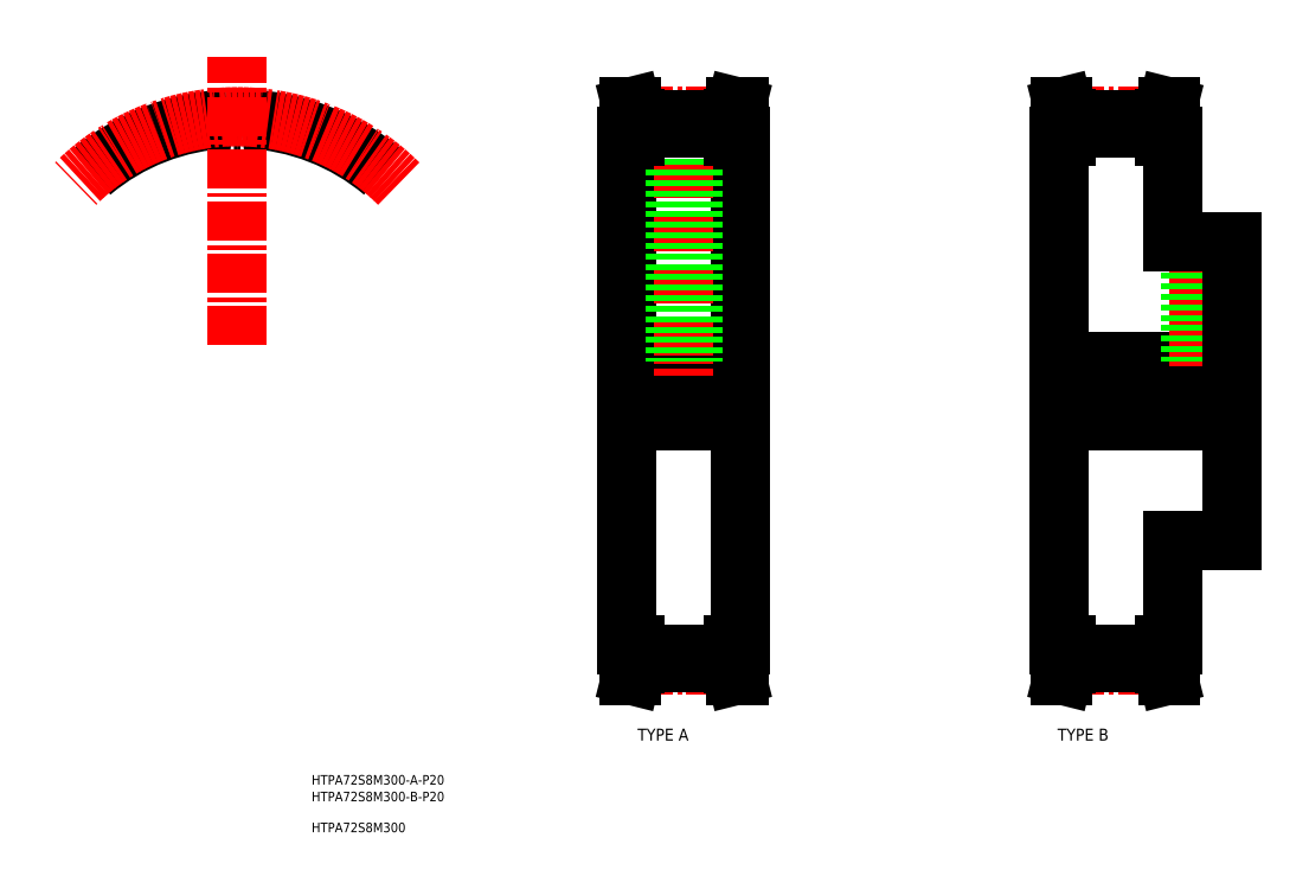
<metadata>
{"format":"dxf","ext":"dxf","renderer":"ezdxf+matplotlib","layout":"modelspace","background":"white","min_lineweight":24,"dpi":150}
</metadata>
<code>
0
SECTION
2
ENTITIES
0
TEXT
8
SIZE
10
283.1
20
215.6
30
0
40
3.2
1
HTPA72S8M300-B-P20
0
TEXT
8
SIZE
10
283.1
20
221.2
30
0
40
3.2
1
HTPA72S8M300-A-P20
0
TEXT
8
SIZE
10
283.1
20
205.3
30
0
40
3.2
1
HTPA72S8M300
0
TEXT
8
0
10
389.3
20
235.9
30
0
40
4
1
TYPE A
72
     1
11
400.7
21
237.9
31
0
73
     2
0
TEXT
8
0
10
529.8
20
235.9
30
0
40
4
1
TYPE B
72
     1
11
541.1
21
237.9
31
0
73
     2
0
LINE
8
CENTER
10
381.1
20
352.7
30
0
11
434.1
21
352.7
31
0
0
LINE
8
CENTER
10
390.9
20
444.4
30
0
11
424.3
21
444.4
31
0
0
LINE
8
0
10
391.1
20
443.6
30
0
11
424.1
21
443.6
31
0
0
LINE
8
0
10
388.6
20
362.7
30
0
11
426.6
21
362.7
31
0
0
LINE
8
0
10
388.6
20
342.7
30
0
11
426.6
21
342.7
31
0
0
LINE
8
0
10
388.6
20
437.7
30
0
11
388.6
21
267.7
31
0
0
LINE
8
0
10
388.6
20
437.7
30
0
11
391.1
21
437.7
31
0
0
LINE
8
0
10
426.6
20
437.7
30
0
11
426.6
21
267.7
31
0
0
LINE
8
CENTER
10
407.6
20
447.6
30
0
11
407.6
21
357.7
31
0
0
LINE
8
0
10
410.6
20
440.7
30
0
11
410.6
21
362.7
31
0
0
LINE
8
0
10
410.1
20
440.7
30
0
11
410.1
21
362.7
31
0
0
LINE
8
0
10
405.1
20
440.7
30
0
11
405.1
21
362.7
31
0
0
LINE
8
0
10
404.6
20
440.7
30
0
11
404.6
21
362.7
31
0
0
ARC
8
0
10
258.3
20
368
30
0
40
75.71
50
50
51
87.5
0
ARC
8
0
10
258.3
20
368
30
0
40
72.88
50
90
51
90.95
0
ARC
8
0
10
260.9
20
444.3
30
0
40
5.3
50
194
51
219
0
ARC
8
0
10
257
20
441.3
30
0
40
0.4
50
219
51
270.9
0
ARC
8
0
10
255
20
442.9
30
0
40
0.75
50
14
51
92.5
0
ARC
8
0
10
259.5
20
441.3
30
0
40
0.4
50
269.1
51
321
0
ARC
8
0
10
261.5
20
442.9
30
0
40
0.75
50
87.5
51
166
0
ARC
8
0
10
255.7
20
444.3
30
0
40
5.3
50
321
51
346
0
ARC
8
0
10
258.3
20
368
30
0
40
72.88
50
89.05
51
90
0
ARC
8
0
10
258.3
20
368
30
0
40
75.71
50
92.5
51
130
0
ARC
8
CENTER
10
258.3
20
368
30
0
40
76.39
50
45
51
135
0
LINE
8
CENTER
10
258.3
20
368
30
0
11
258.3
21
464.5
31
0
0
LINE
8
0
10
389.1
20
447.7
30
0
11
389.1
21
437.7
31
0
0
LINE
8
0
10
391.1
20
443.7
30
0
11
391.1
21
437.7
31
0
0
LINE
8
0
10
389.1
20
447.7
30
0
11
390.1
21
447.7
31
0
0
LINE
8
0
10
390.1
20
447.7
30
0
11
391.1
21
443.7
31
0
0
LINE
8
0
10
426.6
20
437.7
30
0
11
424.1
21
437.7
31
0
0
LINE
8
0
10
426.1
20
447.7
30
0
11
426.1
21
437.7
31
0
0
LINE
8
0
10
424.1
20
443.7
30
0
11
424.1
21
437.7
31
0
0
LINE
8
0
10
426.1
20
447.7
30
0
11
425.1
21
447.7
31
0
0
LINE
8
0
10
425.1
20
447.7
30
0
11
424.1
21
443.7
31
0
0
LINE
8
0
10
391.1
20
440.7
30
0
11
424.1
21
440.7
31
0
0
LINE
8
CENTER
10
390.9
20
261
30
0
11
424.3
21
261
31
0
0
LINE
8
0
10
391.1
20
261.9
30
0
11
424.1
21
261.9
31
0
0
LINE
8
0
10
388.6
20
267.7
30
0
11
391.1
21
267.7
31
0
0
LINE
8
0
10
389.1
20
257.7
30
0
11
389.1
21
267.7
31
0
0
LINE
8
0
10
391.1
20
261.7
30
0
11
391.1
21
267.7
31
0
0
LINE
8
0
10
389.1
20
257.7
30
0
11
390.1
21
257.7
31
0
0
LINE
8
0
10
390.1
20
257.7
30
0
11
391.1
21
261.7
31
0
0
LINE
8
0
10
426.6
20
267.7
30
0
11
424.1
21
267.7
31
0
0
LINE
8
0
10
426.1
20
257.7
30
0
11
426.1
21
267.7
31
0
0
LINE
8
0
10
424.1
20
261.7
30
0
11
424.1
21
267.7
31
0
0
LINE
8
0
10
426.1
20
257.7
30
0
11
425.1
21
257.7
31
0
0
LINE
8
0
10
425.1
20
257.7
30
0
11
424.1
21
261.7
31
0
0
LINE
8
0
10
391.1
20
264.7
30
0
11
424.1
21
264.7
31
0
0
LINE
8
CENTER
10
526
20
352.7
30
0
11
592.8
21
352.7
31
0
0
LINE
8
CENTER
10
535.2
20
444.4
30
0
11
568.6
21
444.4
31
0
0
LINE
8
0
10
535.4
20
443.6
30
0
11
568.4
21
443.6
31
0
0
LINE
8
0
10
532.9
20
362.7
30
0
11
590.9
21
362.7
31
0
0
LINE
8
0
10
532.9
20
342.7
30
0
11
590.9
21
342.7
31
0
0
LINE
8
0
10
532.9
20
437.7
30
0
11
532.9
21
267.7
31
0
0
LINE
8
0
10
532.9
20
437.7
30
0
11
535.4
21
437.7
31
0
0
LINE
8
0
10
570.9
20
437.7
30
0
11
570.9
21
402.7
31
0
0
LINE
8
CENTER
10
579.9
20
404.7
30
0
11
579.9
21
360.9
31
0
0
LINE
8
0
10
582.9
20
402.7
30
0
11
582.9
21
362.7
31
0
0
LINE
8
0
10
582.4
20
402.7
30
0
11
582.4
21
362.7
31
0
0
LINE
8
0
10
577.5
20
402.7
30
0
11
577.5
21
362.7
31
0
0
LINE
8
0
10
576.9
20
402.7
30
0
11
576.9
21
362.7
31
0
0
LINE
8
0
10
533.4
20
447.7
30
0
11
533.4
21
437.7
31
0
0
LINE
8
0
10
535.4
20
443.7
30
0
11
535.4
21
437.7
31
0
0
LINE
8
0
10
533.4
20
447.7
30
0
11
534.4
21
447.7
31
0
0
LINE
8
0
10
534.4
20
447.7
30
0
11
535.4
21
443.7
31
0
0
LINE
8
0
10
570.9
20
437.7
30
0
11
568.4
21
437.7
31
0
0
LINE
8
0
10
570.4
20
447.7
30
0
11
570.4
21
437.7
31
0
0
LINE
8
0
10
568.4
20
443.7
30
0
11
568.4
21
437.7
31
0
0
LINE
8
0
10
570.4
20
447.7
30
0
11
569.4
21
447.7
31
0
0
LINE
8
0
10
569.4
20
447.7
30
0
11
568.4
21
443.7
31
0
0
LINE
8
0
10
535.4
20
440.7
30
0
11
568.4
21
440.7
31
0
0
LINE
8
CENTER
10
535.2
20
261
30
0
11
568.6
21
261
31
0
0
LINE
8
0
10
535.4
20
261.9
30
0
11
568.4
21
261.9
31
0
0
LINE
8
0
10
532.9
20
267.7
30
0
11
535.4
21
267.7
31
0
0
LINE
8
0
10
533.4
20
257.7
30
0
11
533.4
21
267.7
31
0
0
LINE
8
0
10
535.4
20
261.7
30
0
11
535.4
21
267.7
31
0
0
LINE
8
0
10
533.4
20
257.7
30
0
11
534.4
21
257.7
31
0
0
LINE
8
0
10
534.4
20
257.7
30
0
11
535.4
21
261.7
31
0
0
LINE
8
0
10
570.9
20
267.7
30
0
11
568.4
21
267.7
31
0
0
LINE
8
0
10
570.4
20
257.7
30
0
11
570.4
21
267.7
31
0
0
LINE
8
0
10
568.4
20
261.7
30
0
11
568.4
21
267.7
31
0
0
LINE
8
0
10
570.4
20
257.7
30
0
11
569.4
21
257.7
31
0
0
LINE
8
0
10
569.4
20
257.7
30
0
11
568.4
21
261.7
31
0
0
LINE
8
0
10
535.4
20
264.7
30
0
11
568.4
21
264.7
31
0
0
LINE
8
0
10
590.9
20
402.7
30
0
11
590.9
21
302.7
31
0
0
LINE
8
0
10
570.9
20
402.7
30
0
11
590.9
21
402.7
31
0
0
LINE
8
0
10
570.9
20
302.7
30
0
11
590.9
21
302.7
31
0
0
LINE
8
0
10
570.9
20
302.7
30
0
11
570.9
21
267.7
31
0
0
VIEWPORT
8
0
10
5.638
20
3.929
30
0
40
10.57
41
7.062
68
     1
69
     1
0
VIEWPORT
8
0
10
5.655
20
3.902
30
0
40
9.065
41
6.243
68
     2
69
     2
0
ENDSEC
0
EOF

</code>
